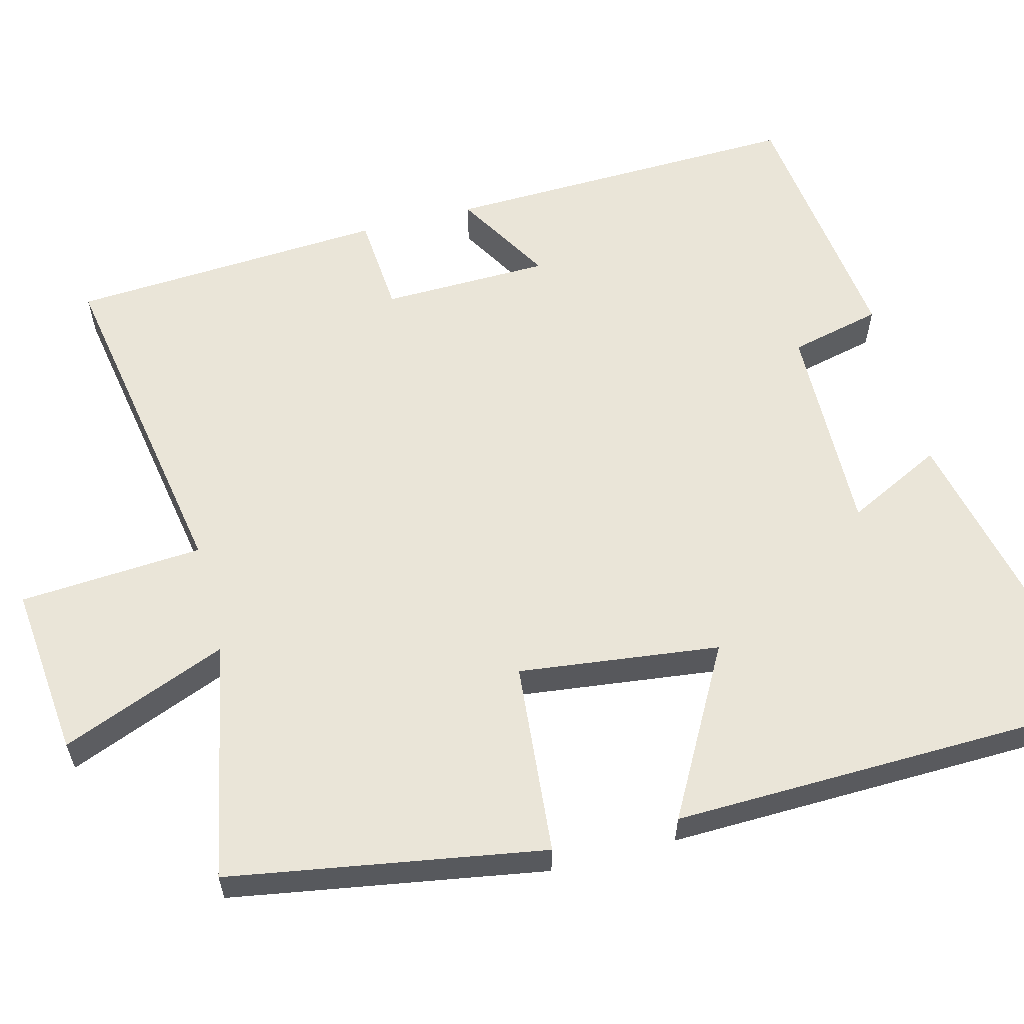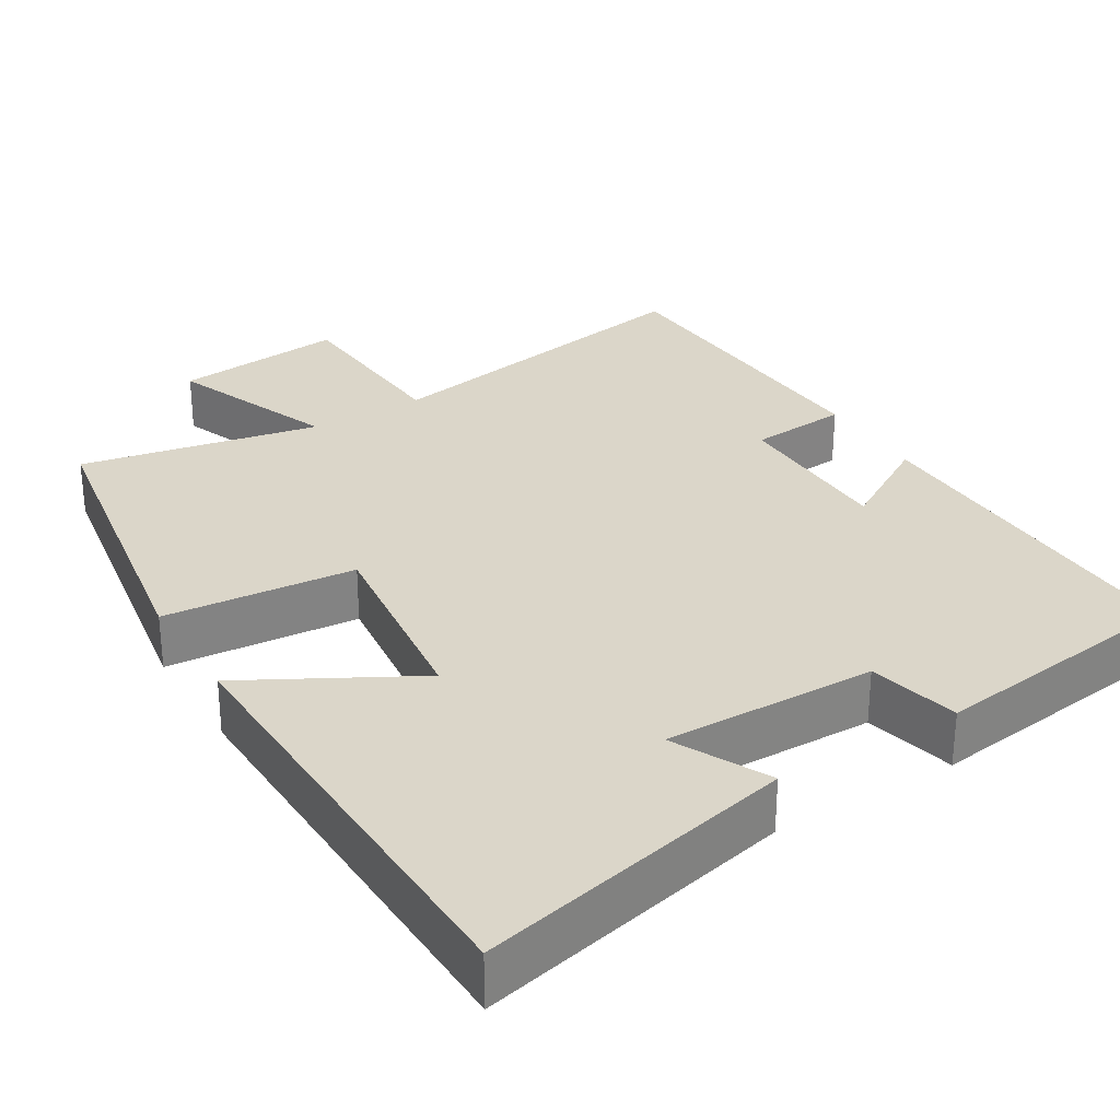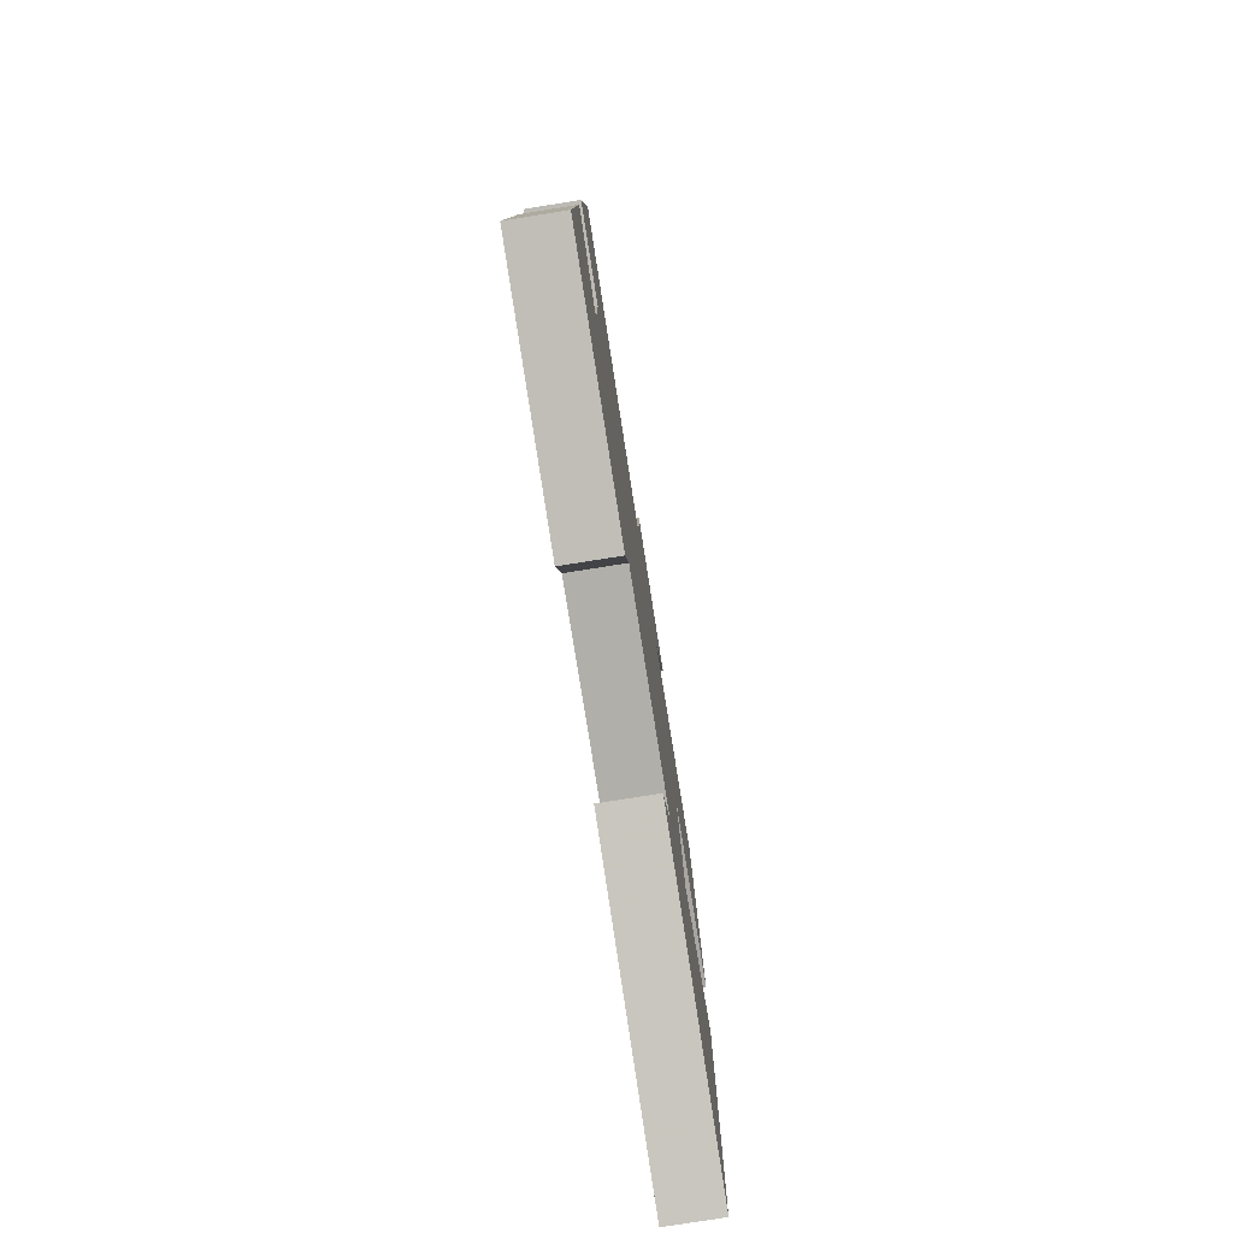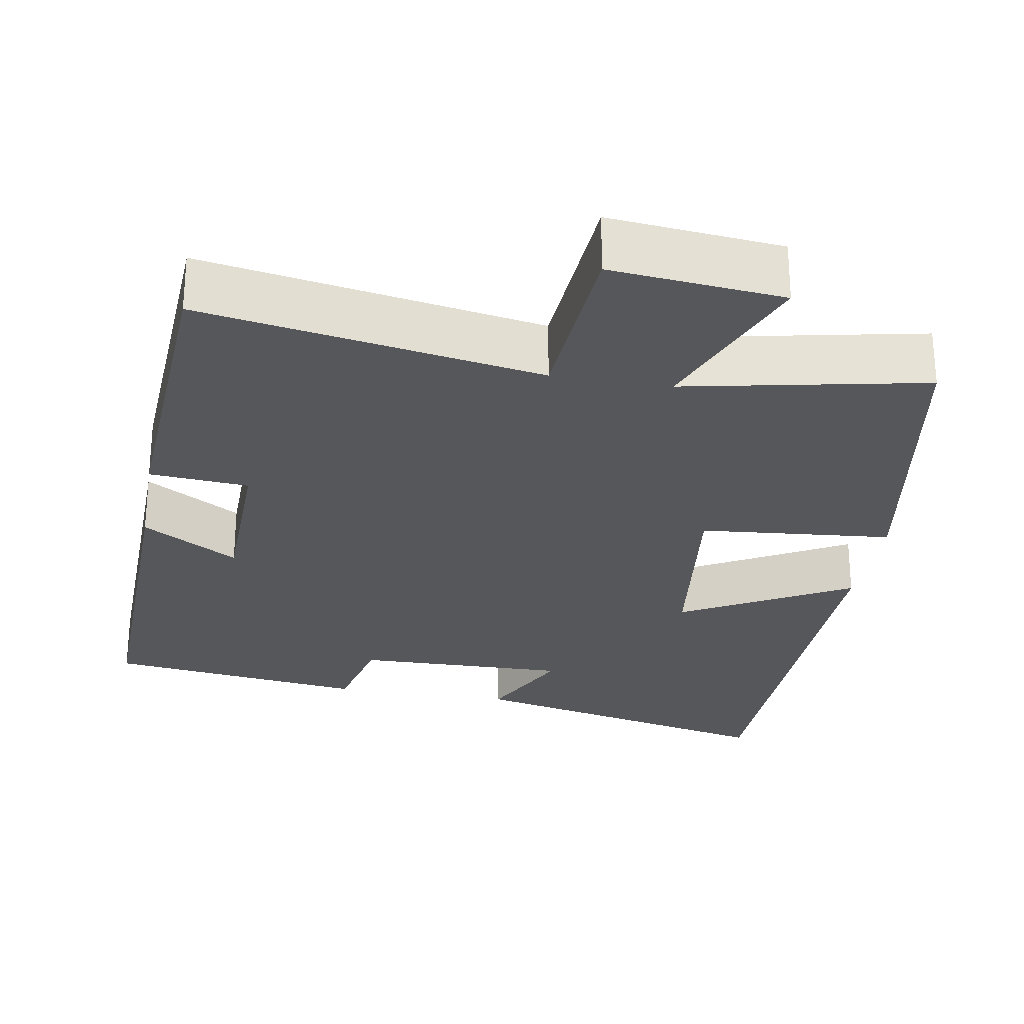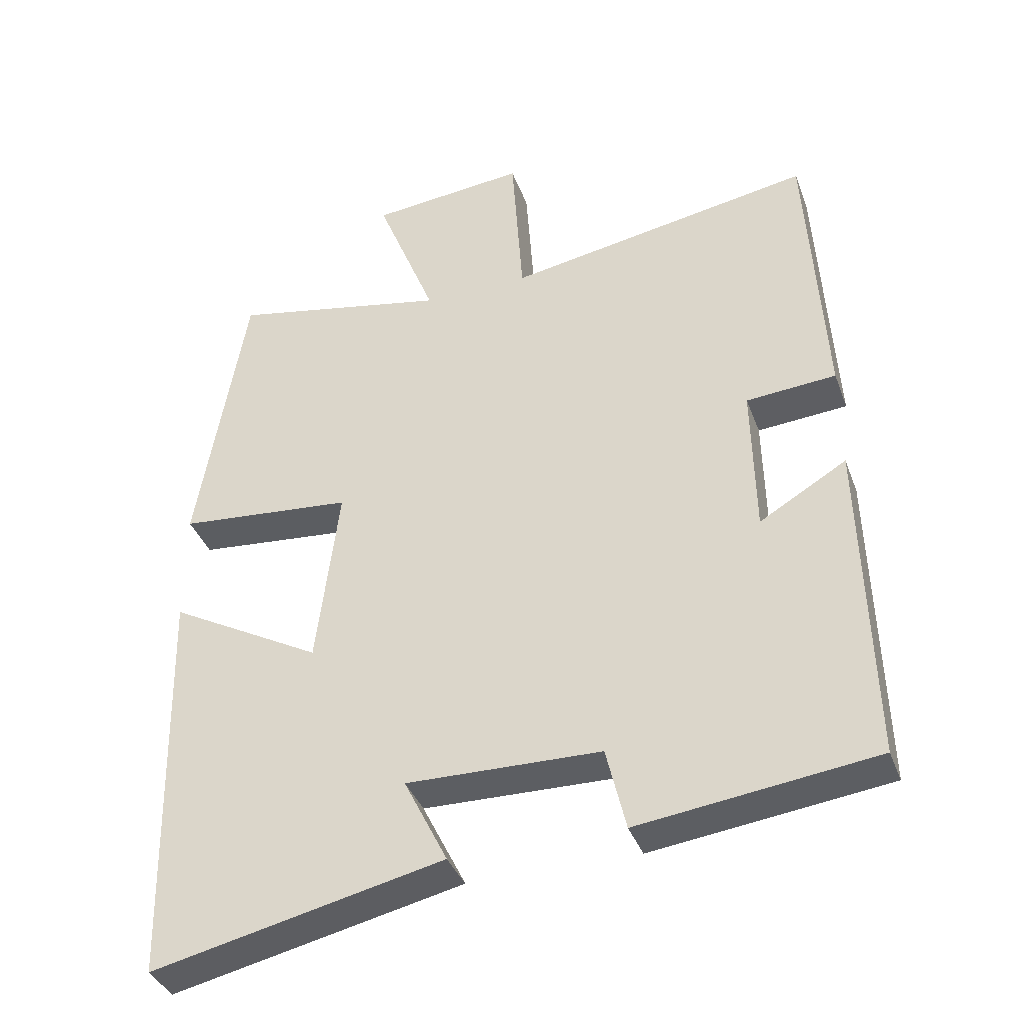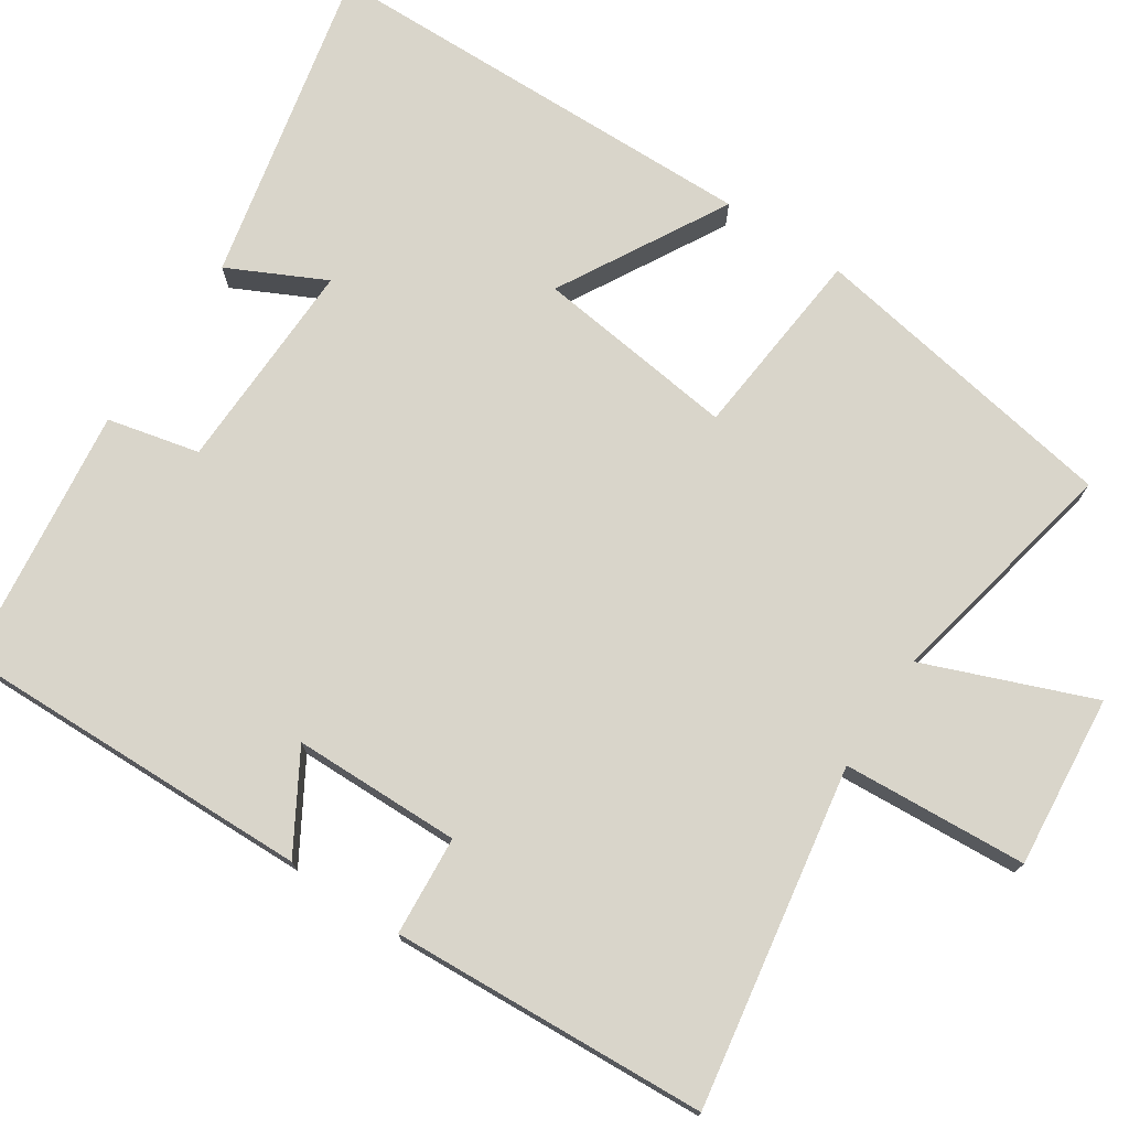
<metadata>
{"format":"obj","ext":"obj","renderer":"f3d","projection":"perspective","resolution":1024,"background":"white","views":[{"elev":59.5,"azim":75.4,"up":"+Y"},{"elev":29.9,"azim":148.6,"up":"+Y"},{"elev":-79.2,"azim":-81.0,"up":"+Z"},{"elev":-27.3,"azim":-9.8,"up":"+Y"},{"elev":-37.8,"azim":-160.9,"up":"+Z"},{"elev":74.6,"azim":-56.4,"up":"+Y"}]}
</metadata>
<code>
v -0.476 0.07 0.576
v -0.035 0.07 0.5
v -0.019 0.07 0.739
v 0.205 0.07 0.717
v 0.119 0.07 0.5
v 0.431 0.07 0.563
v 0.5 0.07 0.153
v 0.249 0.07 0.13
v 0.281 0.07 -0.132
v 0.5 0.07 -0.011
v 0.487 0.07 -0.593
v 0.071 0.07 -0.5
v 0.133 0.07 -0.375
v -0.145 0.07 -0.381
v -0.173 0.07 -0.5
v -0.512 0.07 -0.457
v -0.5 0.07 0.011
v -0.375 0.07 -0.063
v -0.371 0.07 0.155
v -0.5 0.07 0.165
v -0.476 0 0.576
v -0.035 0 0.5
v -0.019 0 0.739
v 0.205 0 0.717
v 0.119 0 0.5
v 0.431 0 0.563
v 0.5 0 0.153
v 0.249 0 0.13
v 0.281 0 -0.132
v 0.5 0 -0.011
v 0.487 0 -0.593
v 0.071 0 -0.5
v 0.133 0 -0.375
v -0.145 0 -0.381
v -0.173 0 -0.5
v -0.512 0 -0.457
v -0.5 0 0.011
v -0.375 0 -0.063
v -0.371 0 0.155
v -0.5 0 0.165
f 19 20 1 2
f 18 19 2
f 16 17 18
f 15 16 18
f 14 15 18
f 13 14 18 2
f 11 12 13
f 10 11 13
f 9 10 13
f 13 2 3
f 9 13 3
f 8 9 3
f 5 6 7 8
f 5 8 3
f 3 4 5
f 22 21 40 39
f 22 39 38
f 38 37 36
f 38 36 35
f 38 35 34
f 22 38 34 33
f 33 32 31
f 33 31 30
f 33 30 29
f 23 22 33
f 23 33 29
f 23 29 28
f 28 27 26 25
f 23 28 25
f 25 24 23
f 1 21 22 2
f 2 22 23 3
f 3 23 24 4
f 4 24 25 5
f 5 25 26 6
f 6 26 27 7
f 7 27 28 8
f 8 28 29 9
f 9 29 30 10
f 10 30 31 11
f 11 31 32 12
f 12 32 33 13
f 13 33 34 14
f 14 34 35 15
f 15 35 36 16
f 16 36 37 17
f 17 37 38 18
f 18 38 39 19
f 19 39 40 20
f 20 40 21 1

</code>
